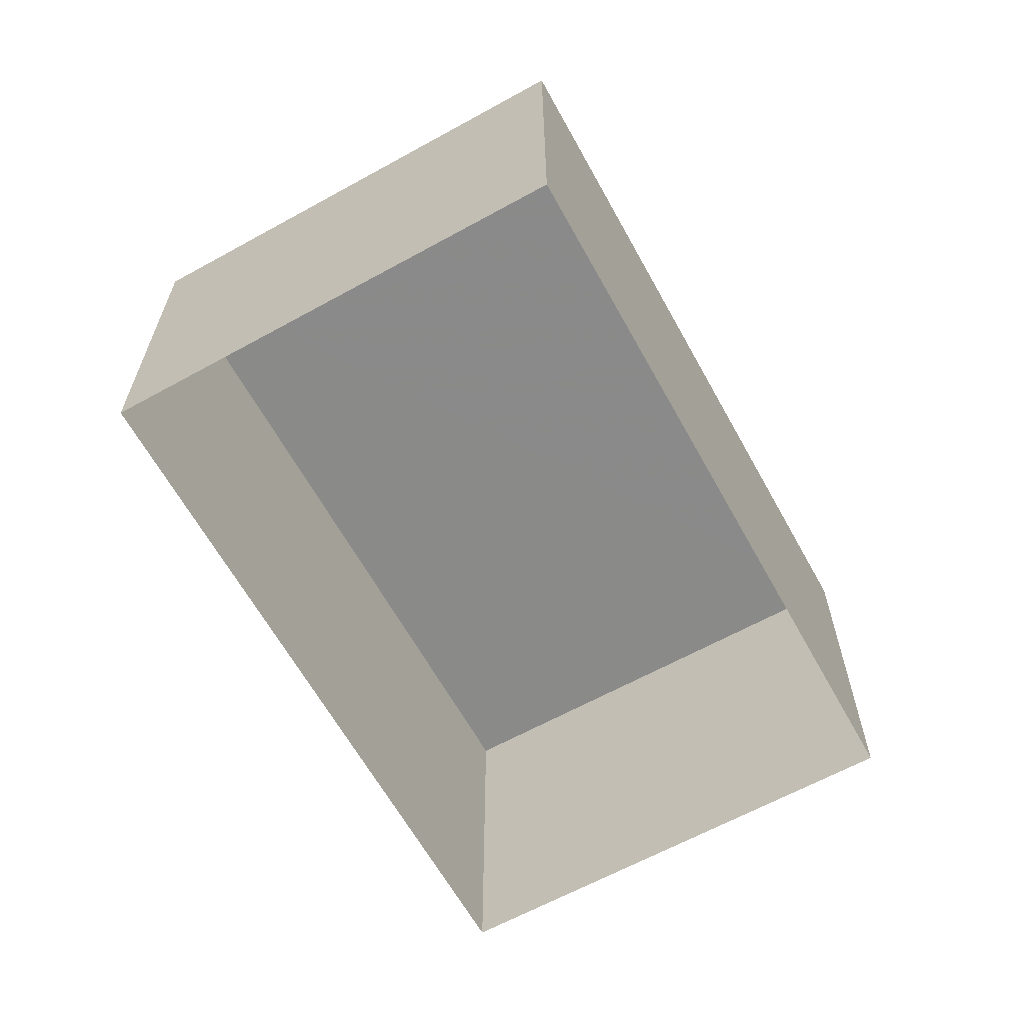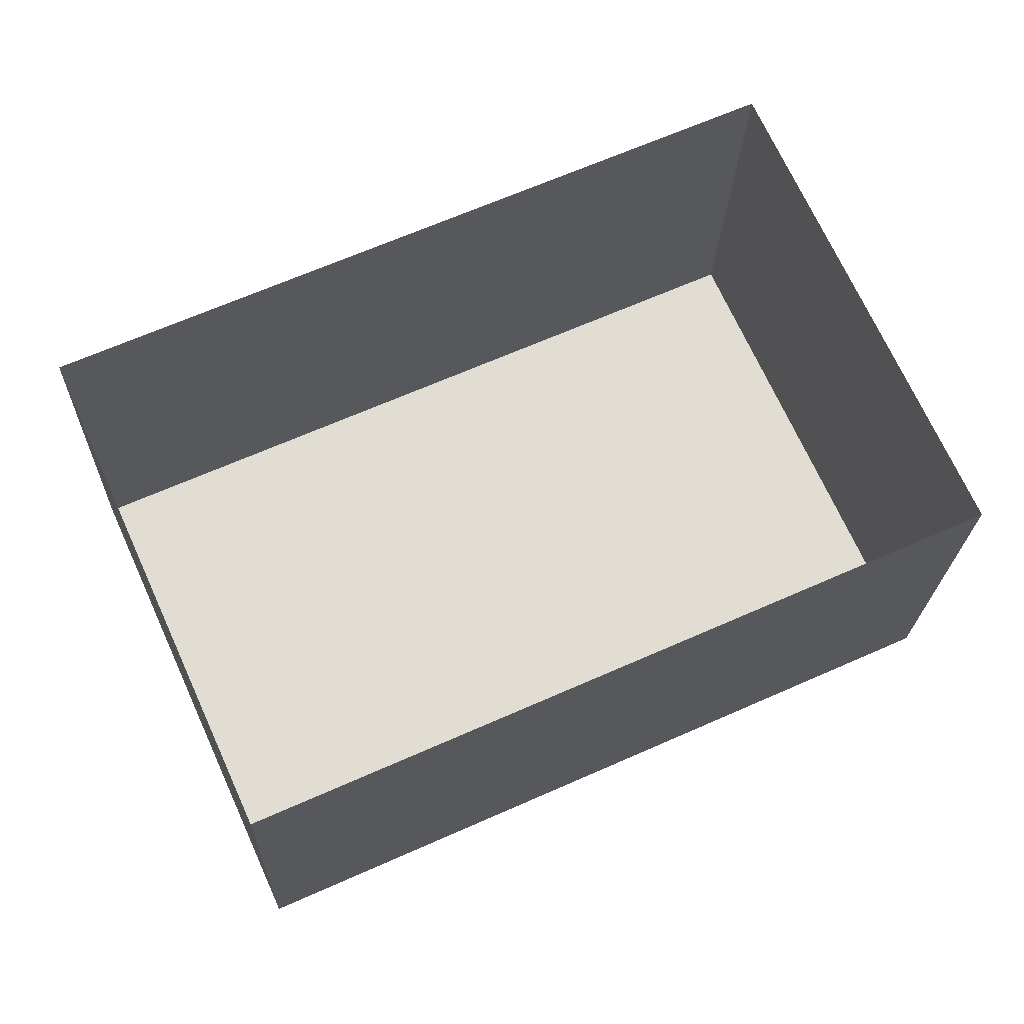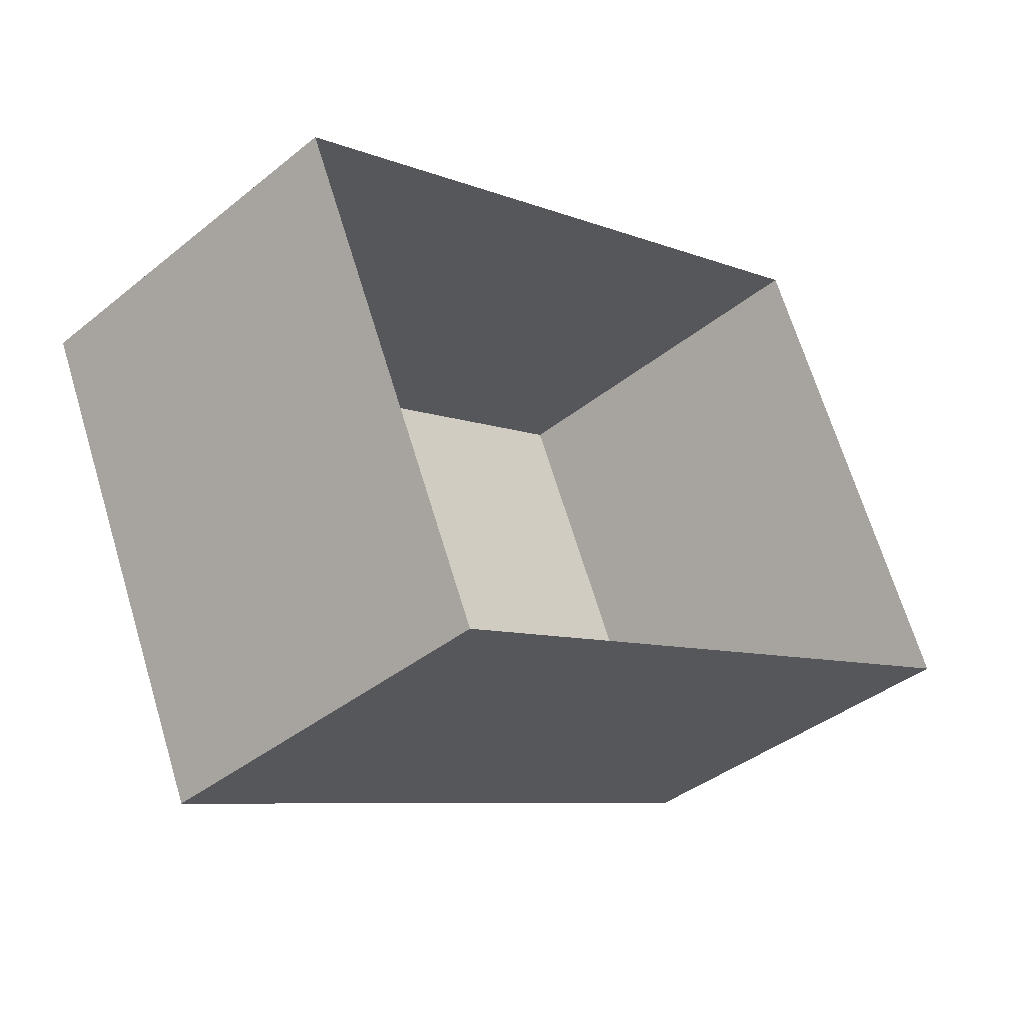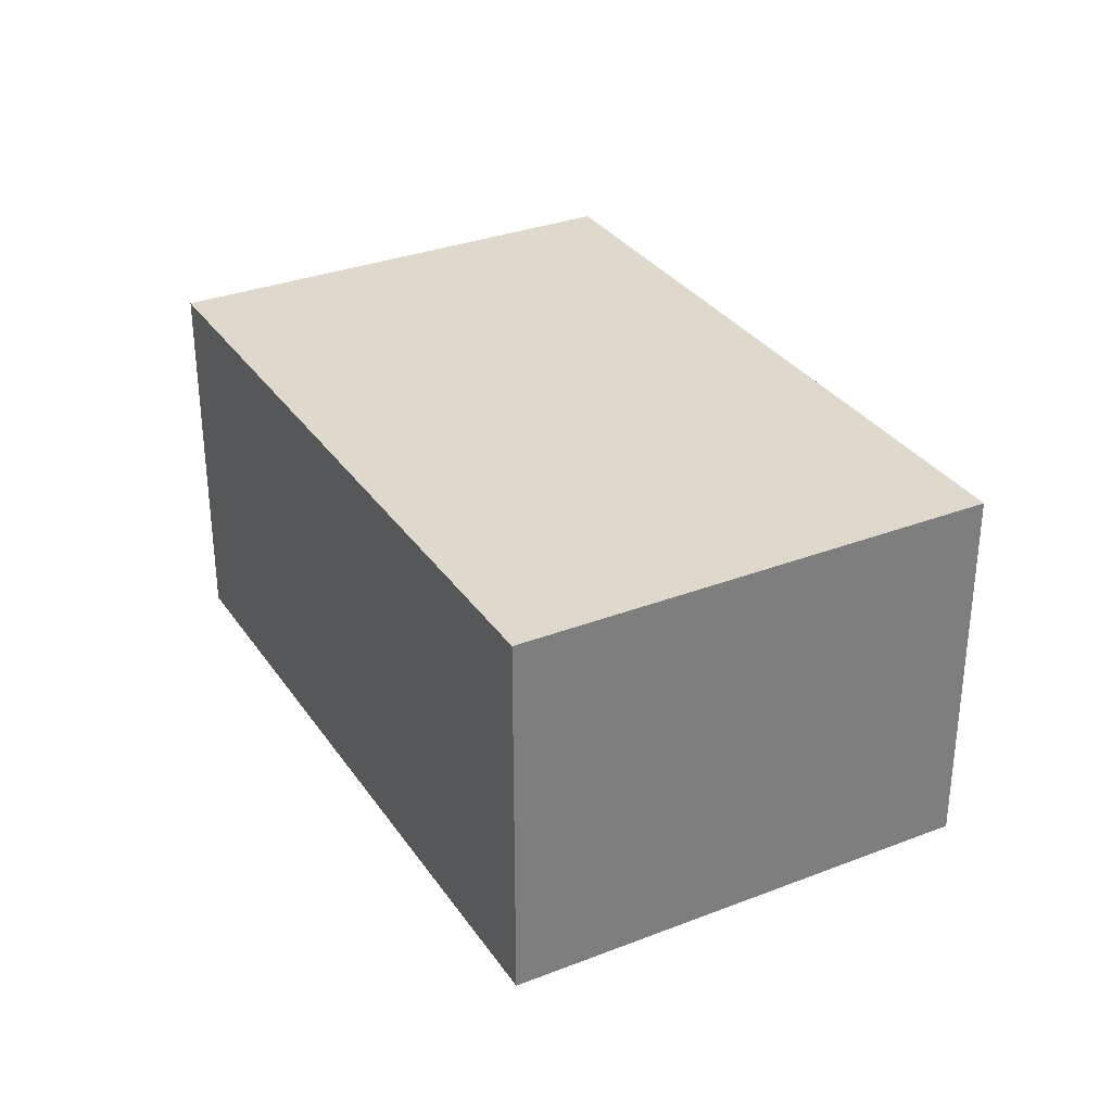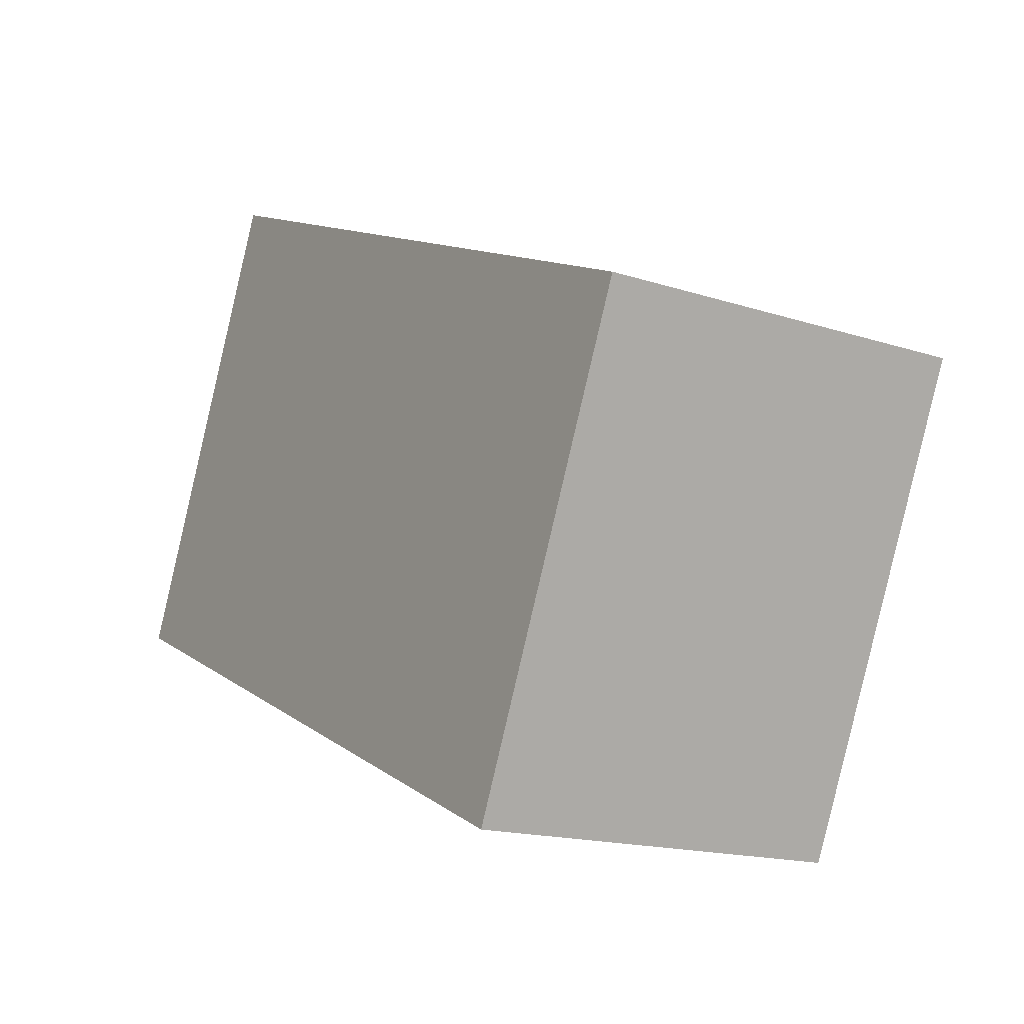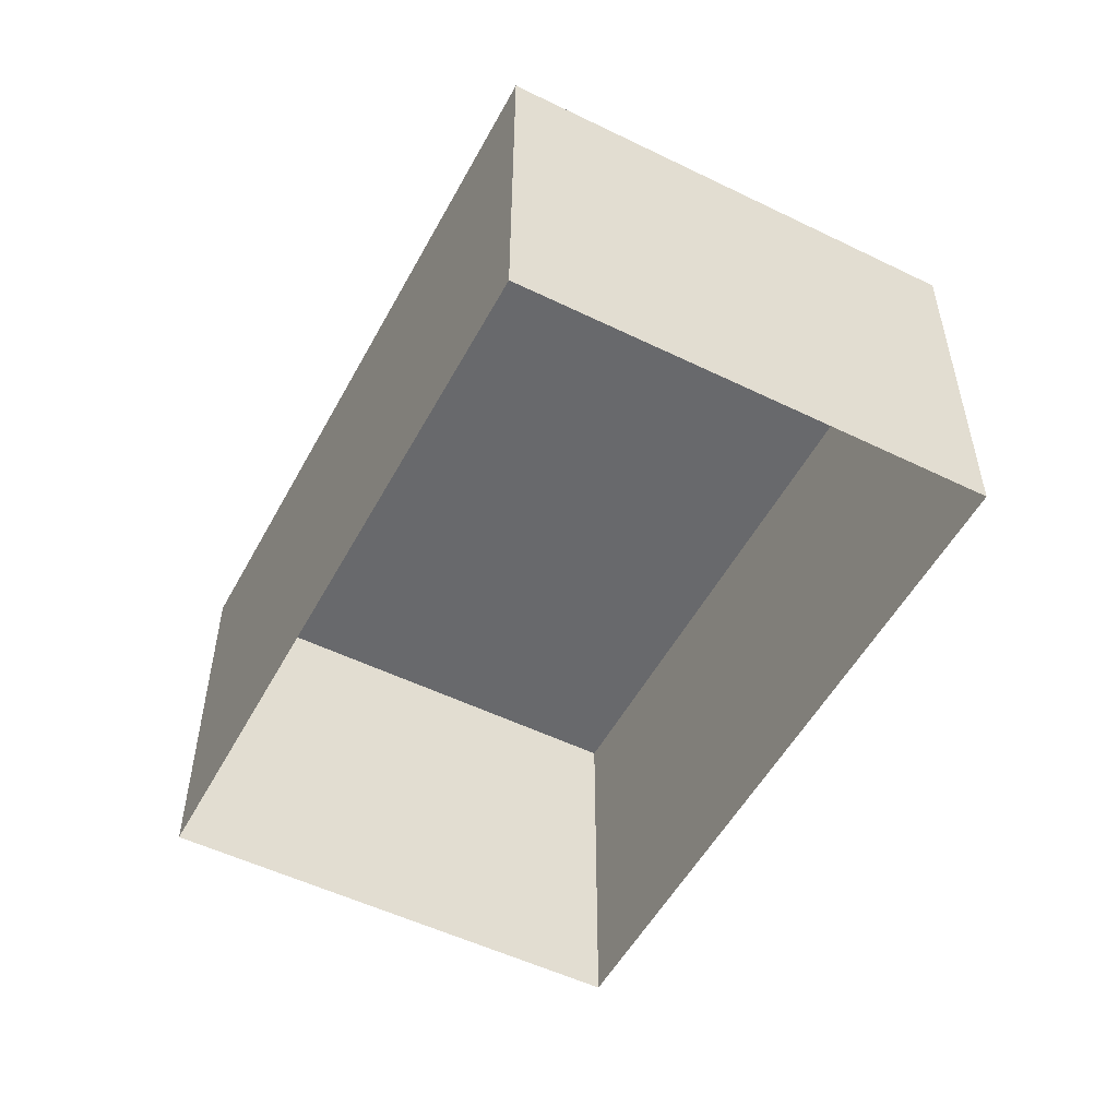
<metadata>
{"format":"obj","ext":"obj","renderer":"f3d","projection":"perspective","resolution":1024,"background":"white","views":[{"elev":-63.4,"azim":94.8,"up":"+Z"},{"elev":-21.2,"azim":178.4,"up":"+Y"},{"elev":-39.6,"azim":135.0,"up":"+Y"},{"elev":32.1,"azim":37.2,"up":"+Z"},{"elev":-16.6,"azim":56.6,"up":"+Y"},{"elev":-52.8,"azim":38.0,"up":"+Z"}]}
</metadata>
<code>
v -8031 -3.765e+04 31.3
v -8033 -3.765e+04 27.84
v -8031 -3.765e+04 27.84
v -8033 -3.765e+04 31.3
v -8039 -3.765e+04 27.84
v -8039 -3.765e+04 31.31
v -8037 -3.765e+04 31.31
v -8037 -3.765e+04 27.84
f 2 8 3
f 2 5 8
f 1 2 3
f 1 4 2
f 4 5 2
f 4 6 5
f 7 8 5
f 6 7 5
f 1 3 8
f 7 1 8
f 7 4 1
f 7 6 4

</code>
